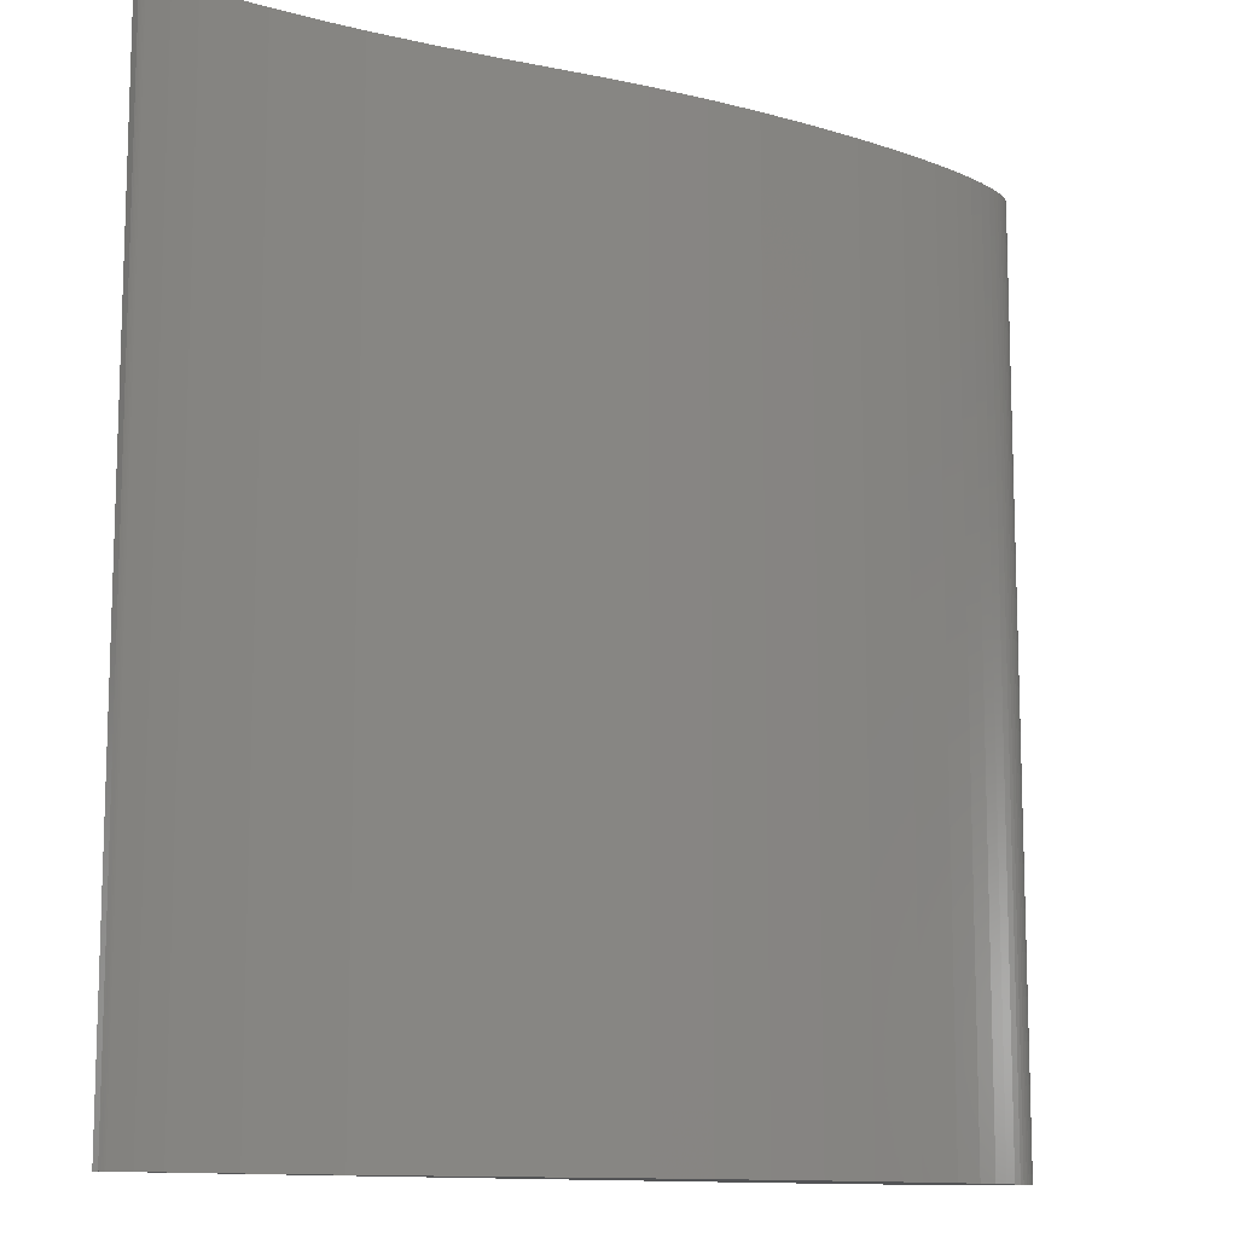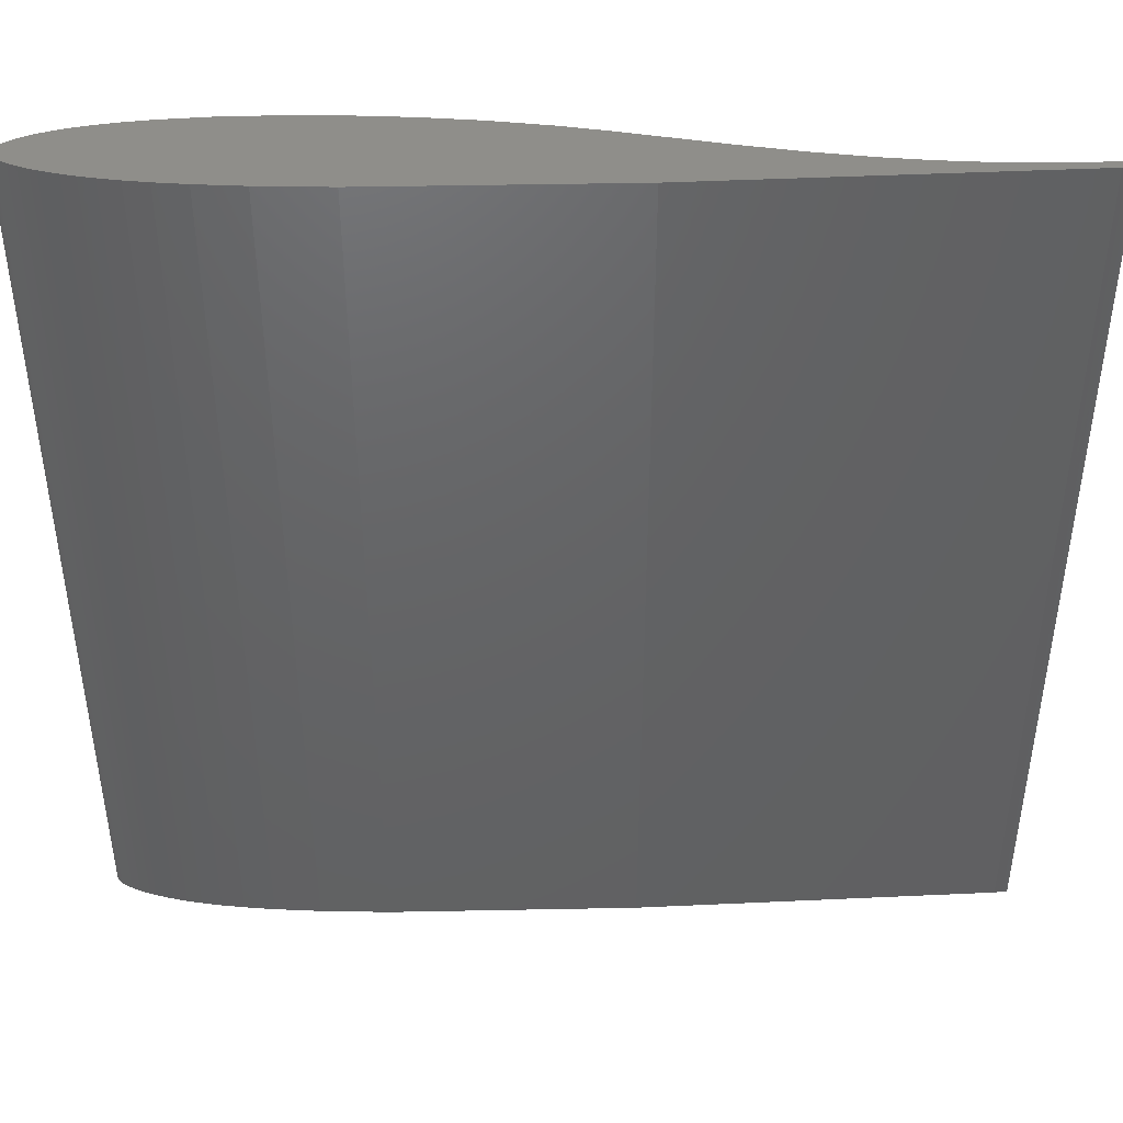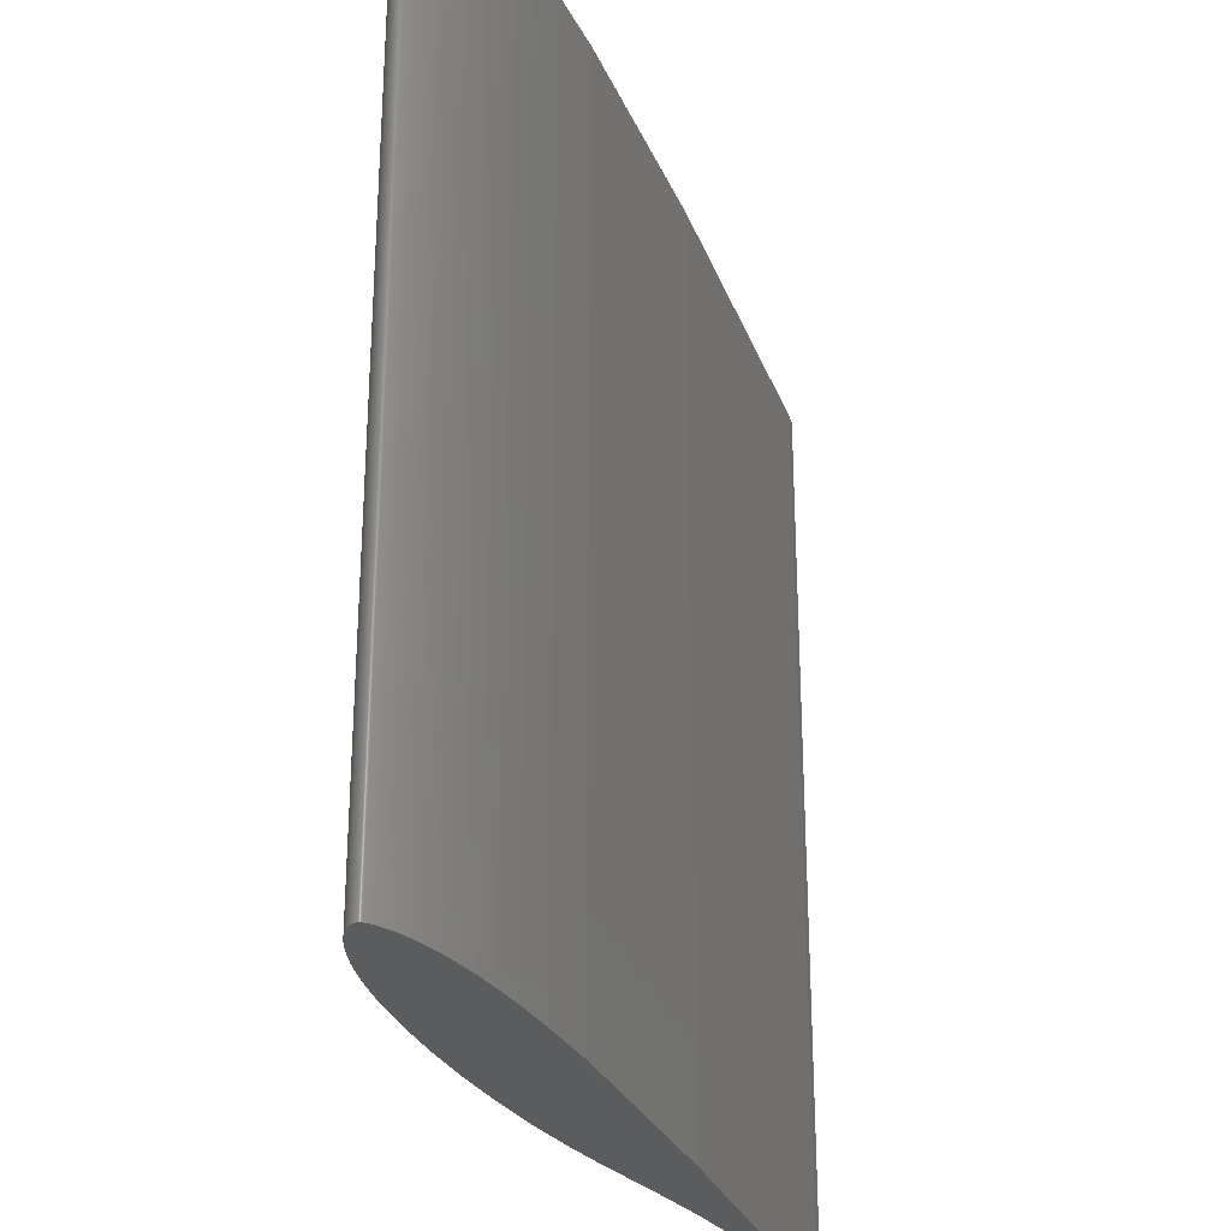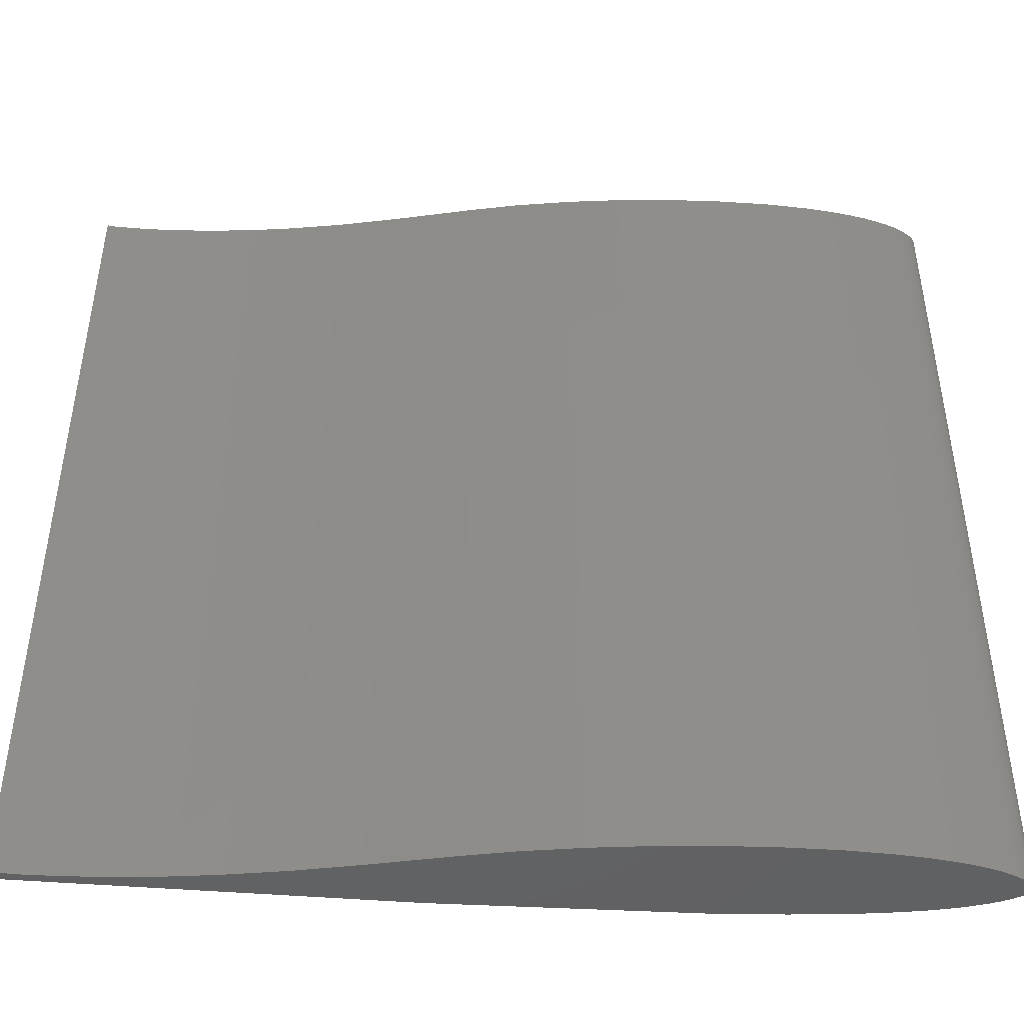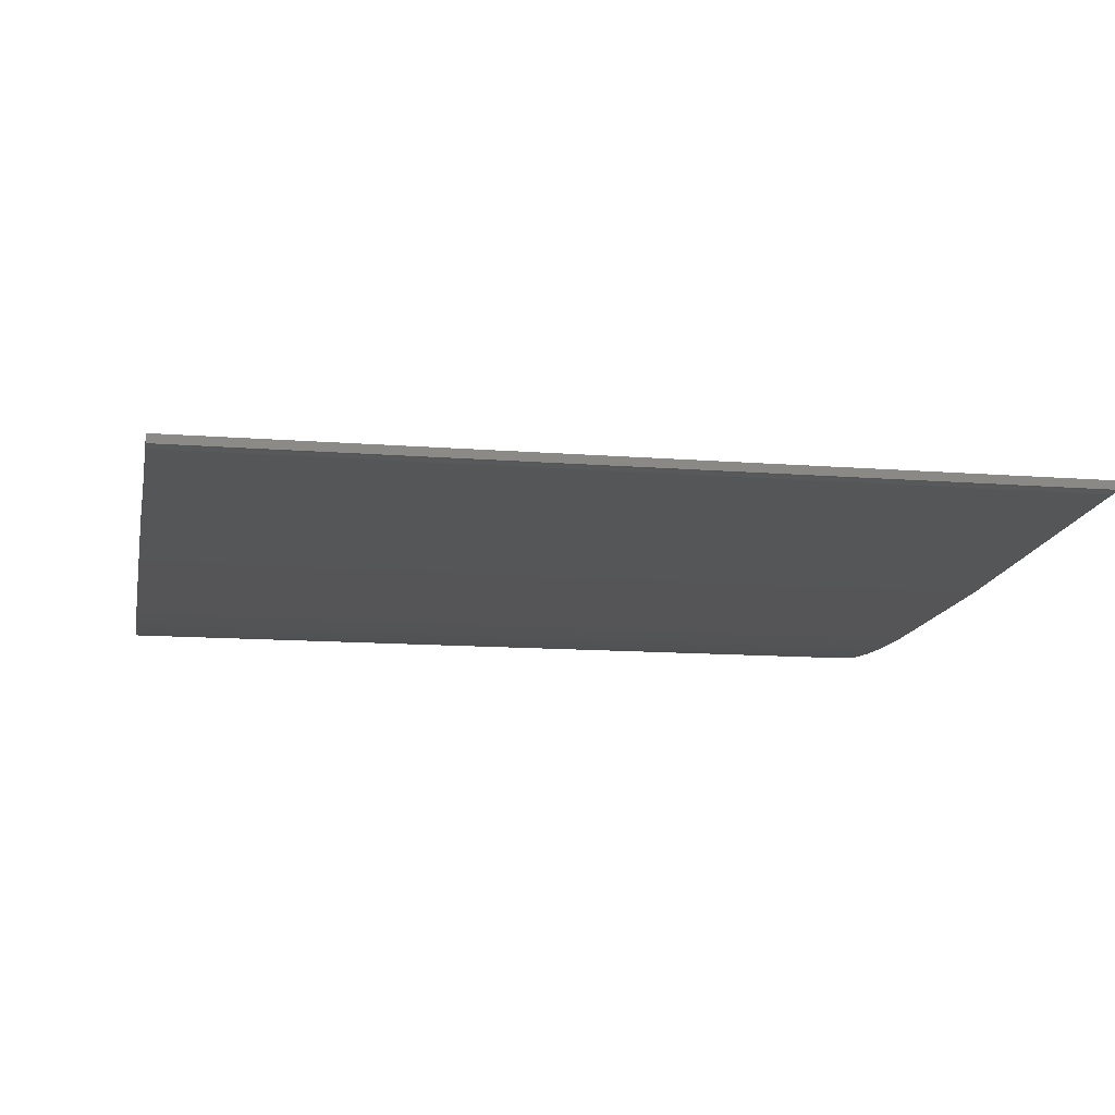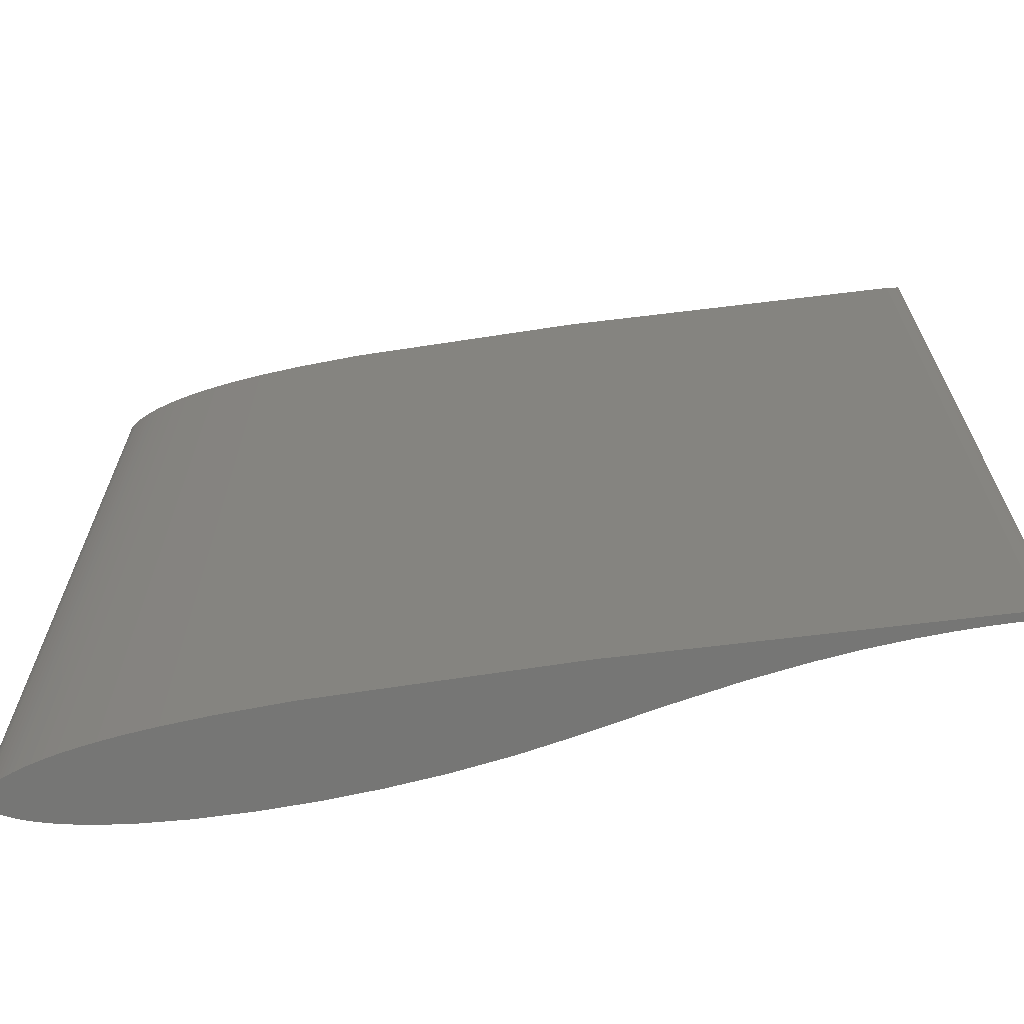
<metadata>
{"format":"stl","ext":"stl","renderer":"f3d","projection":"perspective","resolution":1024,"background":"white","views":[{"elev":-11.7,"azim":143.9,"up":"+Z"},{"elev":44.6,"azim":0.9,"up":"+Z"},{"elev":-28.8,"azim":-68.0,"up":"+Z"},{"elev":-45.9,"azim":178.7,"up":"+Z"},{"elev":-12.0,"azim":79.1,"up":"+Y"},{"elev":-68.2,"azim":10.9,"up":"+Z"}]}
</metadata>
<code>
# stl→obj: 212 verts, 420 faces
v 49.91 0.2256 0
v 50 0.25 50
v 50 0.25 0
v 49.91 0.2256 50
v 49.82 0.2049 0
v 49.82 0.2049 50
v 49.73 0.1878 0
v 49.73 0.1878 50
v 49.64 0.1736 0
v 49.64 0.1736 50
v 48.37 0.05709 0
v 48.37 0.05709 50
v 46.97 -0.00935 0
v 46.97 -0.00935 50
v 45.3 -0.04132 0
v 45.3 -0.04132 50
v 43.54 -0.02752 0
v 43.54 -0.02752 50
v 41.16 0.06686 0
v 41.16 0.06686 50
v 38.78 0.253 0
v 38.78 0.253 50
v 35.63 0.6117 0
v 35.63 0.6117 50
v 32.09 1.151 50
v 32.09 1.151 0
v 27.4 1.959 0
v 27.4 1.959 50
v 24.75 2.356 0
v 24.75 2.356 50
v 21.51 2.7 0
v 21.51 2.7 50
v 18.5 2.894 0
v 18.5 2.894 50
v 15.49 2.975 0
v 15.49 2.975 50
v 12.47 2.941 0
v 12.47 2.941 50
v 9.46 2.78 50
v 9.46 2.78 0
v 7.03 2.534 0
v 7.03 2.534 50
v 5.4 2.291 0
v 5.4 2.291 50
v 4.186 2.054 0
v 4.186 2.054 50
v 3.285 1.835 50
v 3.285 1.835 0
v 2.543 1.617 0
v 2.543 1.617 50
v 1.995 1.428 0
v 1.995 1.428 50
v 1.662 1.297 50
v 1.662 1.297 0
v 1.331 1.15 50
v 1.331 1.15 0
v 1.068 1.017 0
v 1.068 1.017 50
v 0.859 0.8991 50
v 0.859 0.8991 0
v 0.6949 0.7958 0
v 0.6949 0.7958 50
v 0.5525 0.6968 0
v 0.5525 0.6968 50
v 0.4296 0.6026 0
v 0.4296 0.6026 50
v 0.3522 0.5373 0
v 0.3522 0.5373 50
v 0.2902 0.4797 50
v 0.2902 0.4797 0
v 0.2403 0.429 0
v 0.2403 0.429 50
v 0.197 0.3808 0
v 0.197 0.3808 50
v 0.1553 0.3298 0
v 0.1553 0.3298 50
v 0.1154 0.2758 0
v 0.1154 0.2758 50
v 0.08457 0.2297 50
v 0.08457 0.2297 0
v 0.06314 0.1939 0
v 0.06314 0.1939 50
v 0.04685 0.1636 0
v 0.04685 0.1636 50
v 0.03497 0.1387 50
v 0.03497 0.1387 0
v 0.02544 0.1161 0
v 0.02544 0.1161 50
v 0.01792 0.09575 0
v 0.01792 0.09575 50
v 0.0121 0.07736 50
v 0.0121 0.07736 0
v 0.007685 0.0608 0
v 0.007685 0.0608 50
v 0.004427 0.0459 0
v 0.004427 0.0459 50
v 0.001886 0.03102 50
v 0.001886 0.03102 0
v 0.0002432 0.01765 0
v 0.0002432 0.01765 50
v -0.0006897 0.00566 50
v -0.0006897 0.00566 0
v -0.001085 -0.006296 50
v -0.001085 -0.006296 0
v -0.0009209 -0.01821 0
v -0.0009209 -0.01821 50
v -0.0001786 -0.03006 0
v -0.0001786 -0.03006 50
v 0.0009985 -0.04069 0
v 0.0009985 -0.04069 50
v 0.002465 -0.0502 50
v 0.002465 -0.0502 0
v 0.004305 -0.05967 0
v 0.004305 -0.05967 50
v 0.006508 -0.0691 0
v 0.006508 -0.0691 50
v 0.009062 -0.07848 50
v 0.009062 -0.07848 0
v 0.01196 -0.08781 0
v 0.01196 -0.08781 50
v 0.01518 -0.0971 0
v 0.01518 -0.0971 50
v 0.01872 -0.1063 50
v 0.01872 -0.1063 0
v 0.02257 -0.1155 0
v 0.02257 -0.1155 50
v 0.02672 -0.1246 0
v 0.02672 -0.1246 50
v 0.03268 -0.1367 50
v 0.03268 -0.1367 0
v 0.03997 -0.1502 50
v 0.03997 -0.1502 0
v 0.04782 -0.1635 0
v 0.04782 -0.1635 50
v 0.0562 -0.1767 0
v 0.0562 -0.1767 50
v 0.06507 -0.1898 0
v 0.06507 -0.1898 50
v 0.07441 -0.2027 0
v 0.07441 -0.2027 50
v 0.08749 -0.2197 50
v 0.08749 -0.2197 0
v 0.103 -0.2385 50
v 0.103 -0.2385 0
v 0.1192 -0.2568 0
v 0.1192 -0.2568 50
v 0.1416 -0.2807 0
v 0.1416 -0.2807 50
v 0.1677 -0.3067 0
v 0.1677 -0.3067 50
v 0.2033 -0.3399 0
v 0.2033 -0.3399 50
v 0.2438 -0.3751 0
v 0.2438 -0.3751 50
v 0.285 -0.4083 0
v 0.285 -0.4083 50
v 0.3267 -0.4398 50
v 0.3267 -0.4398 0
v 0.369 -0.4696 50
v 0.369 -0.4696 0
v 0.4262 -0.5071 0
v 0.4262 -0.5071 50
v 0.4915 -0.5468 50
v 0.4915 -0.5468 0
v 0.58 -0.5967 0
v 0.58 -0.5967 50
v 0.7499 -0.685 0
v 0.7499 -0.685 50
v 0.9238 -0.769 0
v 0.9238 -0.769 50
v 1.164 -0.8752 0
v 1.164 -0.8752 50
v 1.403 -0.9712 50
v 1.403 -0.9712 0
v 1.641 -1.057 0
v 1.641 -1.057 50
v 1.962 -1.162 0
v 1.962 -1.162 50
v 2.325 -1.267 0
v 2.325 -1.267 50
v 2.815 -1.394 50
v 2.815 -1.394 0
v 3.369 -1.519 50
v 3.369 -1.519 0
v 4.114 -1.661 0
v 4.114 -1.661 50
v 4.956 -1.794 0
v 4.956 -1.794 50
v 6.085 -1.936 0
v 6.085 -1.936 50
v 7.358 -2.055 0
v 7.358 -2.055 50
v 9.061 -2.165 50
v 9.061 -2.165 0
v 11.62 -2.252 0
v 11.62 -2.252 50
v 15.46 -2.267 50
v 15.46 -2.267 0
v 29.2 -1.741 0
v 49.28 -0.3409 50
v 29.2 -1.741 50
v 49.28 -0.3409 0
v 49.51 -0.3057 0
v 49.51 -0.3057 50
v 49.75 -0.2689 50
v 49.75 -0.2689 0
v 49.87 -0.2566 0
v 49.87 -0.2566 50
v 49.94 -0.2524 0
v 49.94 -0.2524 50
v 50 -0.25 0
v 50 -0.25 50
f 1 2 3
f 1 4 2
f 5 6 4
f 5 4 1
f 7 8 6
f 7 6 5
f 9 10 8
f 9 8 7
f 11 12 10
f 11 10 9
f 13 14 12
f 13 12 11
f 15 16 14
f 15 14 13
f 17 18 16
f 17 16 15
f 19 18 17
f 19 20 18
f 21 22 20
f 21 20 19
f 23 24 22
f 23 25 24
f 23 22 21
f 26 25 23
f 27 28 25
f 27 25 26
f 29 30 28
f 29 28 27
f 31 32 30
f 31 30 29
f 33 34 32
f 33 32 31
f 35 36 34
f 35 34 33
f 37 38 36
f 37 39 38
f 37 36 35
f 40 39 37
f 41 42 39
f 41 39 40
f 43 44 42
f 43 42 41
f 45 46 44
f 45 47 46
f 45 44 43
f 48 47 45
f 49 50 47
f 49 47 48
f 51 52 50
f 51 53 52
f 51 50 49
f 54 55 53
f 54 53 51
f 56 55 54
f 57 58 55
f 57 59 58
f 57 55 56
f 60 59 57
f 61 62 59
f 61 59 60
f 63 64 62
f 63 62 61
f 65 66 64
f 65 64 63
f 67 68 66
f 67 69 68
f 67 66 65
f 70 69 67
f 71 72 69
f 71 69 70
f 73 74 72
f 73 72 71
f 75 76 74
f 75 74 73
f 77 78 76
f 77 79 78
f 77 76 75
f 80 79 77
f 81 82 79
f 81 79 80
f 83 84 82
f 83 85 84
f 83 82 81
f 86 85 83
f 87 88 85
f 87 85 86
f 89 90 88
f 89 91 90
f 89 88 87
f 92 91 89
f 93 91 92
f 93 94 91
f 95 96 94
f 95 97 96
f 95 94 93
f 98 97 95
f 99 97 98
f 99 100 97
f 99 101 100
f 102 101 99
f 102 103 101
f 104 103 102
f 105 103 104
f 105 106 103
f 107 106 105
f 107 108 106
f 109 108 107
f 109 110 108
f 109 111 110
f 112 111 109
f 113 111 112
f 113 114 111
f 115 114 113
f 115 116 114
f 115 117 116
f 118 117 115
f 119 117 118
f 119 120 117
f 121 122 120
f 121 123 122
f 121 120 119
f 124 123 121
f 125 123 124
f 125 126 123
f 127 126 125
f 127 128 126
f 127 129 128
f 130 131 129
f 130 129 127
f 132 131 130
f 133 131 132
f 133 134 131
f 135 134 133
f 135 136 134
f 137 138 136
f 137 136 135
f 139 138 137
f 139 140 138
f 139 141 140
f 142 141 139
f 142 143 141
f 144 143 142
f 145 143 144
f 145 146 143
f 147 146 145
f 147 148 146
f 149 148 147
f 149 150 148
f 151 150 149
f 151 152 150
f 153 152 151
f 153 154 152
f 155 154 153
f 155 156 154
f 155 157 156
f 158 157 155
f 158 159 157
f 160 159 158
f 161 159 160
f 161 162 159
f 161 163 162
f 164 163 161
f 165 166 163
f 165 163 164
f 167 168 166
f 167 166 165
f 169 168 167
f 169 170 168
f 171 170 169
f 171 172 170
f 171 173 172
f 174 173 171
f 175 176 173
f 175 173 174
f 177 176 175
f 177 178 176
f 179 178 177
f 179 180 178
f 179 181 180
f 182 181 179
f 182 183 181
f 184 183 182
f 185 186 183
f 185 183 184
f 187 186 185
f 187 188 186
f 189 188 187
f 189 190 188
f 191 190 189
f 191 192 190
f 191 193 192
f 194 193 191
f 195 193 194
f 195 196 193
f 195 197 196
f 198 197 195
f 199 200 201
f 199 197 198
f 199 201 197
f 202 200 199
f 203 204 200
f 203 205 204
f 203 200 202
f 206 205 203
f 207 208 205
f 207 205 206
f 209 210 208
f 209 208 207
f 211 210 209
f 211 212 210
f 211 2 212
f 3 2 211
f 105 109 107
f 105 112 109
f 104 113 112
f 104 112 105
f 102 115 113
f 102 118 115
f 102 113 104
f 99 119 118
f 99 118 102
f 98 121 119
f 98 124 121
f 98 119 99
f 95 125 124
f 95 124 98
f 93 127 125
f 93 130 127
f 93 125 95
f 92 132 130
f 92 130 93
f 89 133 132
f 89 132 92
f 87 133 89
f 87 135 133
f 87 137 135
f 86 137 87
f 86 139 137
f 83 142 139
f 83 144 142
f 83 139 86
f 81 144 83
f 81 145 144
f 80 145 81
f 80 147 145
f 77 149 147
f 77 151 149
f 77 147 80
f 75 151 77
f 75 153 151
f 73 153 75
f 73 155 153
f 71 155 73
f 71 158 155
f 70 158 71
f 70 160 158
f 70 161 160
f 67 161 70
f 67 164 161
f 65 164 67
f 65 165 164
f 63 165 65
f 63 167 165
f 61 167 63
f 61 169 167
f 60 169 61
f 60 171 169
f 57 171 60
f 57 174 171
f 56 174 57
f 56 175 174
f 54 175 56
f 54 177 175
f 51 177 54
f 51 179 177
f 49 179 51
f 49 182 179
f 48 182 49
f 48 184 182
f 48 185 184
f 45 185 48
f 45 187 185
f 43 187 45
f 43 189 187
f 41 189 43
f 41 191 189
f 41 194 191
f 40 194 41
f 40 195 194
f 37 195 40
f 37 198 195
f 35 198 37
f 33 198 35
f 31 198 33
f 29 198 31
f 199 198 29
f 27 199 29
f 26 199 27
f 23 199 26
f 21 199 23
f 19 199 21
f 17 199 19
f 202 13 11
f 202 15 13
f 202 17 15
f 202 199 17
f 9 203 202
f 9 206 203
f 9 202 11
f 7 207 206
f 7 206 9
f 5 209 207
f 5 207 7
f 1 211 209
f 1 209 5
f 3 211 1
f 106 108 110
f 106 110 111
f 103 111 114
f 103 106 111
f 101 114 116
f 101 116 117
f 101 103 114
f 100 117 120
f 100 101 117
f 97 120 122
f 97 122 123
f 97 100 120
f 96 123 126
f 96 97 123
f 94 126 128
f 94 128 129
f 94 96 126
f 91 129 131
f 91 94 129
f 90 131 134
f 90 91 131
f 88 90 134
f 88 134 136
f 88 136 138
f 85 88 138
f 85 138 140
f 84 140 141
f 84 141 143
f 84 85 140
f 82 84 143
f 82 143 146
f 79 82 146
f 79 146 148
f 78 148 150
f 78 150 152
f 78 79 148
f 76 78 152
f 76 152 154
f 74 76 154
f 74 154 156
f 72 74 156
f 72 156 157
f 69 72 157
f 69 157 159
f 69 159 162
f 68 69 162
f 68 162 163
f 66 68 163
f 66 163 166
f 64 66 166
f 64 166 168
f 62 64 168
f 62 168 170
f 59 62 170
f 59 170 172
f 58 59 172
f 58 172 173
f 55 58 173
f 55 173 176
f 53 55 176
f 53 176 178
f 52 53 178
f 52 178 180
f 50 52 180
f 50 180 181
f 47 50 181
f 47 181 183
f 47 183 186
f 46 47 186
f 46 186 188
f 44 46 188
f 44 188 190
f 42 44 190
f 42 190 192
f 42 192 193
f 39 42 193
f 39 193 196
f 38 39 196
f 38 196 197
f 36 38 197
f 34 36 197
f 32 34 197
f 30 32 197
f 201 30 197
f 28 30 201
f 25 28 201
f 24 25 201
f 22 24 201
f 20 22 201
f 18 20 201
f 200 12 14
f 200 14 16
f 200 16 18
f 200 18 201
f 10 200 204
f 10 204 205
f 10 12 200
f 8 205 208
f 8 10 205
f 6 208 210
f 6 8 208
f 4 210 212
f 4 6 210
f 2 4 212

</code>
